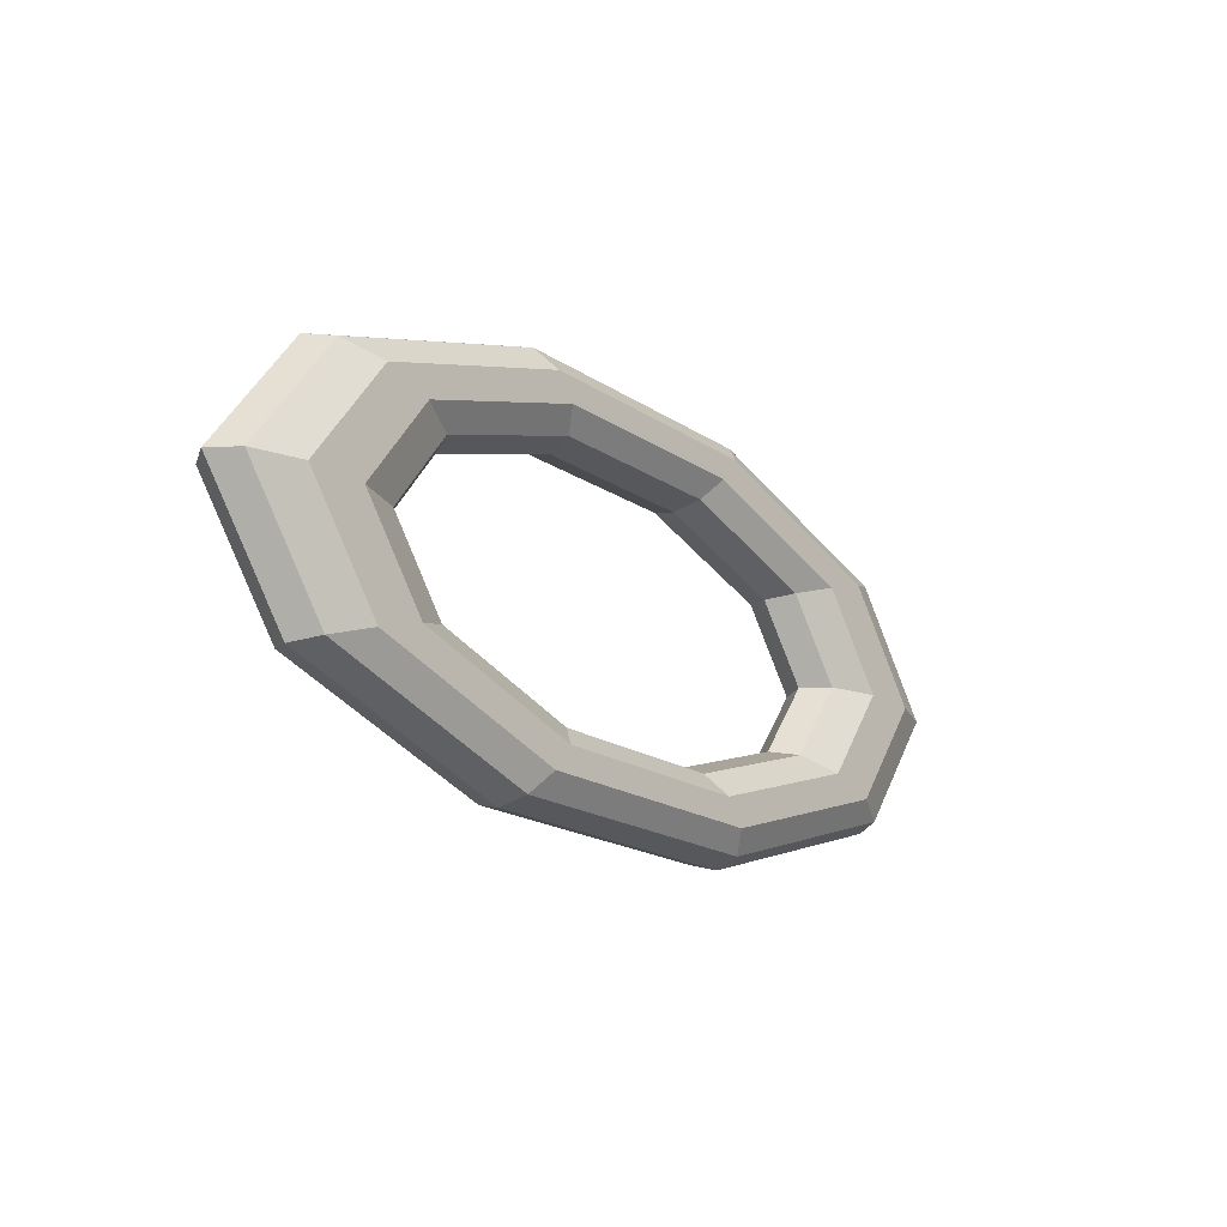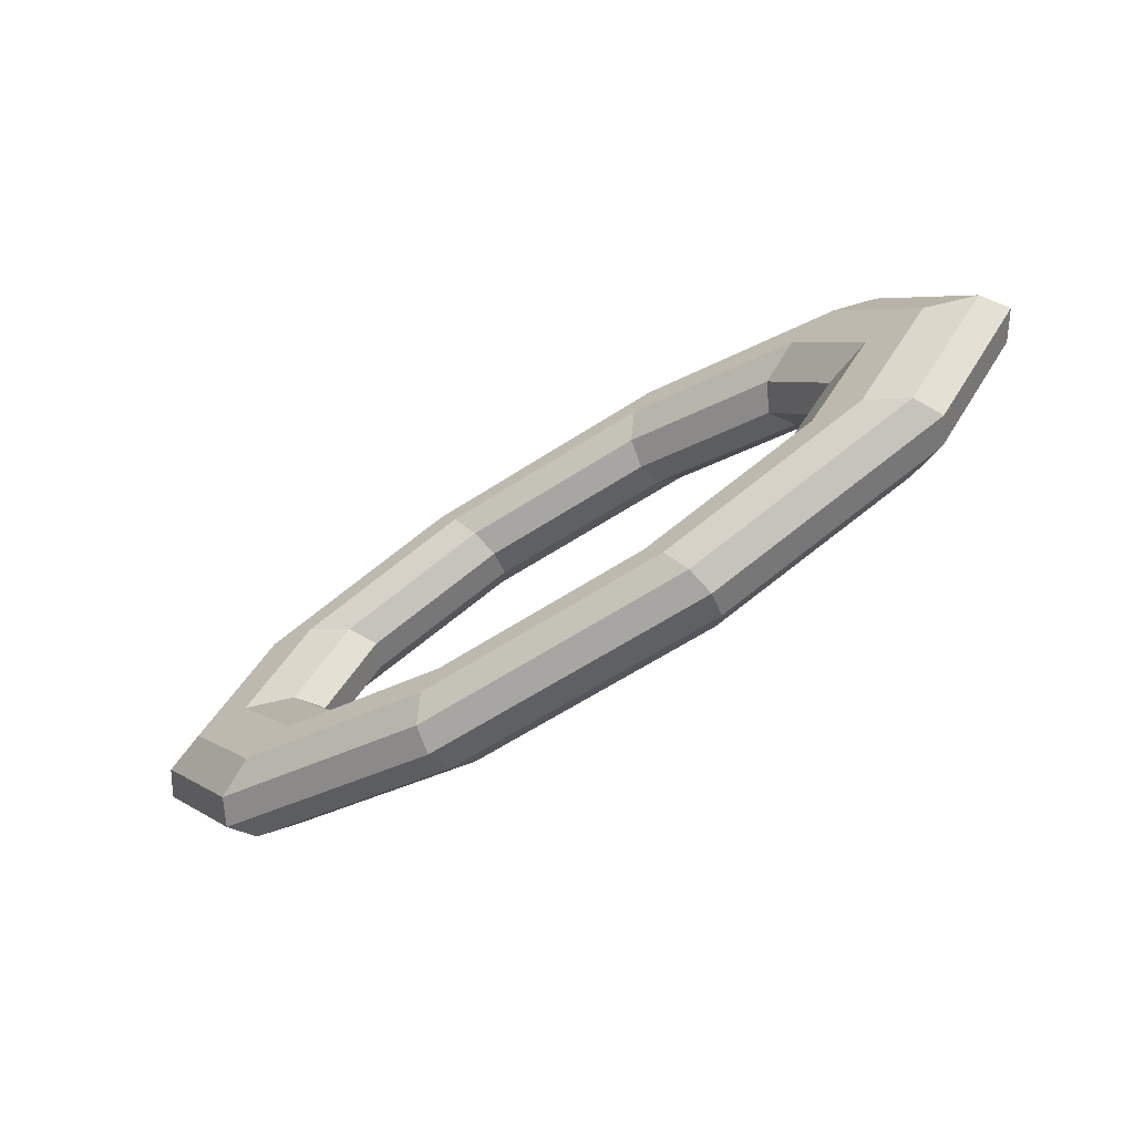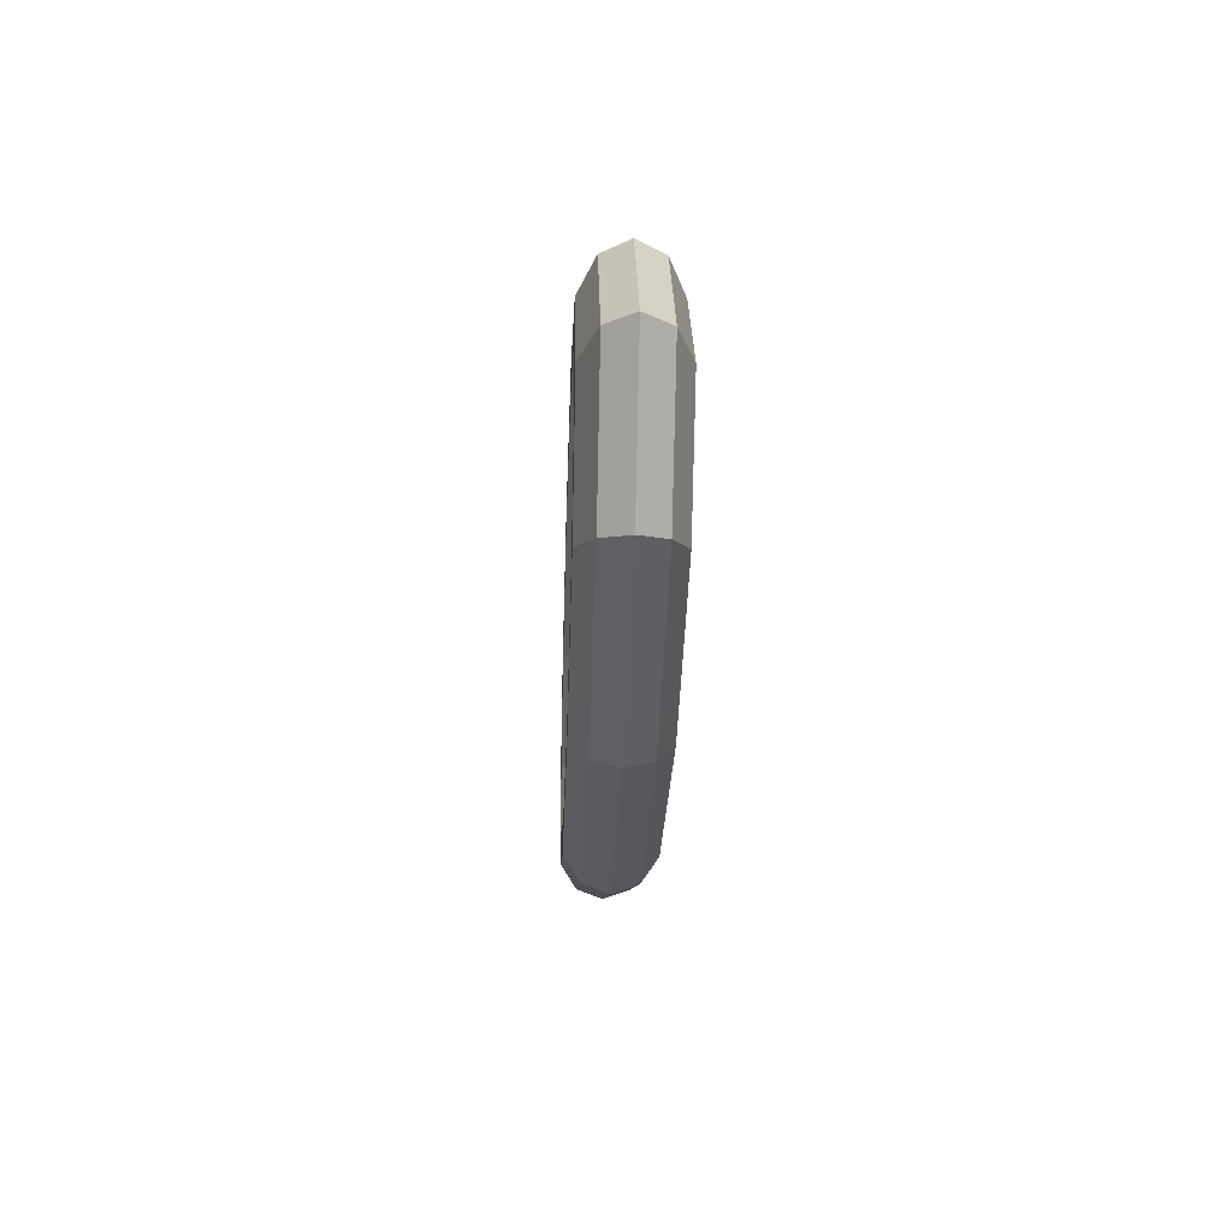
<metadata>
{"format":"obj","ext":"obj","renderer":"f3d","projection":"perspective","resolution":1024,"background":"white","views":[{"elev":-19.1,"azim":-50.9,"up":"+Y"},{"elev":-62.6,"azim":-146.7,"up":"+Y"},{"elev":-26.3,"azim":88.0,"up":"+Y"}]}
</metadata>
<code>
v 1 1.394 0
v 2.619 0.8615 0
v 1.064 1.483 0.3032
v 1.064 1.483 0.3032
v 2.619 0.8615 0
v 2.786 0.9163 0.3032
v -1 1.394 0
v 1 1.394 0
v -1.064 1.483 0.3032
v -1.064 1.483 0.3032
v 1 1.394 0
v 1.064 1.483 0.3032
v -2.619 0.8615 0
v -1 1.394 0
v -2.786 0.9163 0.3032
v -2.786 0.9163 0.3032
v -1 1.394 0
v -1.064 1.483 0.3032
v -3.238 0 0
v -2.619 0.8615 0
v -3.444 0 0.3032
v -3.444 0 0.3032
v -2.619 0.8615 0
v -2.786 0.9163 0.3032
v -2.619 -0.8615 0
v -3.238 0 0
v -2.786 -0.9163 0.3032
v -2.786 -0.9163 0.3032
v -3.238 0 0
v -3.444 0 0.3032
v -1 -1.394 0
v -2.619 -0.8615 0
v -1.064 -1.483 0.3032
v -1.064 -1.483 0.3032
v -2.619 -0.8615 0
v -2.786 -0.9163 0.3032
v 1 -1.394 0
v -1 -1.394 0
v 1.064 -1.483 0.3032
v 1.064 -1.483 0.3032
v -1 -1.394 0
v -1.064 -1.483 0.3032
v 2.619 -0.8615 0
v 1 -1.394 0
v 2.786 -0.9163 0.3032
v 2.786 -0.9163 0.3032
v 1 -1.394 0
v 1.064 -1.483 0.3032
v 3.238 0 0
v 2.619 -0.8615 0
v 3.444 0 0.3032
v 3.444 0 0.3032
v 2.619 -0.8615 0
v 2.786 -0.9163 0.3032
v 2.619 0.8615 0
v 3.238 0 0
v 2.786 0.9163 0.3032
v 2.786 0.9163 0.3032
v 3.238 0 0
v 3.444 0 0.3032
v 1.064 1.483 0.3032
v 2.786 0.9163 0.3032
v 1.231 1.715 0.4905
v 1.231 1.715 0.4905
v 2.786 0.9163 0.3032
v 3.223 1.06 0.4905
v -1.064 1.483 0.3032
v 1.064 1.483 0.3032
v -1.231 1.715 0.4905
v -1.231 1.715 0.4905
v 1.064 1.483 0.3032
v 1.231 1.715 0.4905
v -2.786 0.9163 0.3032
v -1.064 1.483 0.3032
v -3.223 1.06 0.4905
v -3.223 1.06 0.4905
v -1.064 1.483 0.3032
v -1.231 1.715 0.4905
v -3.444 0 0.3032
v -2.786 0.9163 0.3032
v -3.983 0 0.4905
v -3.983 0 0.4905
v -2.786 0.9163 0.3032
v -3.223 1.06 0.4905
v -2.786 -0.9163 0.3032
v -3.444 0 0.3032
v -3.223 -1.06 0.4905
v -3.223 -1.06 0.4905
v -3.444 0 0.3032
v -3.983 0 0.4905
v -1.064 -1.483 0.3032
v -2.786 -0.9163 0.3032
v -1.231 -1.715 0.4905
v -1.231 -1.715 0.4905
v -2.786 -0.9163 0.3032
v -3.223 -1.06 0.4905
v 1.064 -1.483 0.3032
v -1.064 -1.483 0.3032
v 1.231 -1.715 0.4905
v 1.231 -1.715 0.4905
v -1.064 -1.483 0.3032
v -1.231 -1.715 0.4905
v 2.786 -0.9163 0.3032
v 1.064 -1.483 0.3032
v 3.223 -1.06 0.4905
v 3.223 -1.06 0.4905
v 1.064 -1.483 0.3032
v 1.231 -1.715 0.4905
v 3.444 0 0.3032
v 2.786 -0.9163 0.3032
v 3.983 0 0.4905
v 3.983 0 0.4905
v 2.786 -0.9163 0.3032
v 3.223 -1.06 0.4905
v 2.786 0.9163 0.3032
v 3.444 0 0.3032
v 3.223 1.06 0.4905
v 3.223 1.06 0.4905
v 3.444 0 0.3032
v 3.983 0 0.4905
v 1.231 1.715 0.4905
v 3.223 1.06 0.4905
v 1.437 2.002 0.4905
v 1.437 2.002 0.4905
v 3.223 1.06 0.4905
v 3.762 1.237 0.4905
v -1.231 1.715 0.4905
v 1.231 1.715 0.4905
v -1.437 2.002 0.4905
v -1.437 2.002 0.4905
v 1.231 1.715 0.4905
v 1.437 2.002 0.4905
v -3.223 1.06 0.4905
v -1.231 1.715 0.4905
v -3.762 1.237 0.4905
v -3.762 1.237 0.4905
v -1.231 1.715 0.4905
v -1.437 2.002 0.4905
v -3.983 0 0.4905
v -3.223 1.06 0.4905
v -4.65 0 0.4905
v -4.65 0 0.4905
v -3.223 1.06 0.4905
v -3.762 1.237 0.4905
v -3.223 -1.06 0.4905
v -3.983 0 0.4905
v -3.762 -1.237 0.4905
v -3.762 -1.237 0.4905
v -3.983 0 0.4905
v -4.65 0 0.4905
v -1.231 -1.715 0.4905
v -3.223 -1.06 0.4905
v -1.437 -2.002 0.4905
v -1.437 -2.002 0.4905
v -3.223 -1.06 0.4905
v -3.762 -1.237 0.4905
v 1.231 -1.715 0.4905
v -1.231 -1.715 0.4905
v 1.437 -2.002 0.4905
v 1.437 -2.002 0.4905
v -1.231 -1.715 0.4905
v -1.437 -2.002 0.4905
v 3.223 -1.06 0.4905
v 1.231 -1.715 0.4905
v 3.762 -1.237 0.4905
v 3.762 -1.237 0.4905
v 1.231 -1.715 0.4905
v 1.437 -2.002 0.4905
v 3.983 0 0.4905
v 3.223 -1.06 0.4905
v 4.65 0 0.4905
v 4.65 0 0.4905
v 3.223 -1.06 0.4905
v 3.762 -1.237 0.4905
v 3.223 1.06 0.4905
v 3.983 0 0.4905
v 3.762 1.237 0.4905
v 3.762 1.237 0.4905
v 3.983 0 0.4905
v 4.65 0 0.4905
v 1.437 2.002 0.4905
v 3.762 1.237 0.4905
v 1.604 2.234 0.3032
v 1.604 2.234 0.3032
v 3.762 1.237 0.4905
v 4.199 1.381 0.3032
v -1.437 2.002 0.4905
v 1.437 2.002 0.4905
v -1.604 2.234 0.3032
v -1.604 2.234 0.3032
v 1.437 2.002 0.4905
v 1.604 2.234 0.3032
v -3.762 1.237 0.4905
v -1.437 2.002 0.4905
v -4.199 1.381 0.3032
v -4.199 1.381 0.3032
v -1.437 2.002 0.4905
v -1.604 2.234 0.3032
v -4.65 0 0.4905
v -3.762 1.237 0.4905
v -5.19 0 0.3032
v -5.19 0 0.3032
v -3.762 1.237 0.4905
v -4.199 1.381 0.3032
v -3.762 -1.237 0.4905
v -4.65 0 0.4905
v -4.199 -1.381 0.3032
v -4.199 -1.381 0.3032
v -4.65 0 0.4905
v -5.19 0 0.3032
v -1.437 -2.002 0.4905
v -3.762 -1.237 0.4905
v -1.604 -2.234 0.3032
v -1.604 -2.234 0.3032
v -3.762 -1.237 0.4905
v -4.199 -1.381 0.3032
v 1.437 -2.002 0.4905
v -1.437 -2.002 0.4905
v 1.604 -2.234 0.3032
v 1.604 -2.234 0.3032
v -1.437 -2.002 0.4905
v -1.604 -2.234 0.3032
v 3.762 -1.237 0.4905
v 1.437 -2.002 0.4905
v 4.199 -1.381 0.3032
v 4.199 -1.381 0.3032
v 1.437 -2.002 0.4905
v 1.604 -2.234 0.3032
v 4.65 0 0.4905
v 3.762 -1.237 0.4905
v 5.19 0 0.3032
v 5.19 0 0.3032
v 3.762 -1.237 0.4905
v 4.199 -1.381 0.3032
v 3.762 1.237 0.4905
v 4.65 0 0.4905
v 4.199 1.381 0.3032
v 4.199 1.381 0.3032
v 4.65 0 0.4905
v 5.19 0 0.3032
v 1.604 2.234 0.3032
v 4.199 1.381 0.3032
v 1.667 2.323 0
v 1.667 2.323 0
v 4.199 1.381 0.3032
v 4.365 1.436 0
v -1.604 2.234 0.3032
v 1.604 2.234 0.3032
v -1.667 2.323 0
v -1.667 2.323 0
v 1.604 2.234 0.3032
v 1.667 2.323 0
v -4.199 1.381 0.3032
v -1.604 2.234 0.3032
v -4.365 1.436 0
v -4.365 1.436 0
v -1.604 2.234 0.3032
v -1.667 2.323 0
v -5.19 0 0.3032
v -4.199 1.381 0.3032
v -5.396 0 0
v -5.396 0 0
v -4.199 1.381 0.3032
v -4.365 1.436 0
v -4.199 -1.381 0.3032
v -5.19 0 0.3032
v -4.365 -1.436 0
v -4.365 -1.436 0
v -5.19 0 0.3032
v -5.396 0 0
v -1.604 -2.234 0.3032
v -4.199 -1.381 0.3032
v -1.667 -2.323 0
v -1.667 -2.323 0
v -4.199 -1.381 0.3032
v -4.365 -1.436 0
v 1.604 -2.234 0.3032
v -1.604 -2.234 0.3032
v 1.667 -2.323 0
v 1.667 -2.323 0
v -1.604 -2.234 0.3032
v -1.667 -2.323 0
v 4.199 -1.381 0.3032
v 1.604 -2.234 0.3032
v 4.365 -1.436 0
v 4.365 -1.436 0
v 1.604 -2.234 0.3032
v 1.667 -2.323 0
v 5.19 0 0.3032
v 4.199 -1.381 0.3032
v 5.396 0 0
v 5.396 0 0
v 4.199 -1.381 0.3032
v 4.365 -1.436 0
v 4.199 1.381 0.3032
v 5.19 0 0.3032
v 4.365 1.436 0
v 4.365 1.436 0
v 5.19 0 0.3032
v 5.396 0 0
v 1.667 2.323 0
v 4.365 1.436 0
v 1.604 2.234 -0.3032
v 1.604 2.234 -0.3032
v 4.365 1.436 0
v 4.199 1.381 -0.3032
v -1.667 2.323 0
v 1.667 2.323 0
v -1.604 2.234 -0.3032
v -1.604 2.234 -0.3032
v 1.667 2.323 0
v 1.604 2.234 -0.3032
v -4.365 1.436 0
v -1.667 2.323 0
v -4.199 1.381 -0.3032
v -4.199 1.381 -0.3032
v -1.667 2.323 0
v -1.604 2.234 -0.3032
v -5.396 0 0
v -4.365 1.436 0
v -5.19 0 -0.3032
v -5.19 0 -0.3032
v -4.365 1.436 0
v -4.199 1.381 -0.3032
v -4.365 -1.436 0
v -5.396 0 0
v -4.199 -1.381 -0.3032
v -4.199 -1.381 -0.3032
v -5.396 0 0
v -5.19 0 -0.3032
v -1.667 -2.323 0
v -4.365 -1.436 0
v -1.604 -2.234 -0.3032
v -1.604 -2.234 -0.3032
v -4.365 -1.436 0
v -4.199 -1.381 -0.3032
v 1.667 -2.323 0
v -1.667 -2.323 0
v 1.604 -2.234 -0.3032
v 1.604 -2.234 -0.3032
v -1.667 -2.323 0
v -1.604 -2.234 -0.3032
v 4.365 -1.436 0
v 1.667 -2.323 0
v 4.199 -1.381 -0.3032
v 4.199 -1.381 -0.3032
v 1.667 -2.323 0
v 1.604 -2.234 -0.3032
v 5.396 0 0
v 4.365 -1.436 0
v 5.19 0 -0.3032
v 5.19 0 -0.3032
v 4.365 -1.436 0
v 4.199 -1.381 -0.3032
v 4.365 1.436 0
v 5.396 0 0
v 4.199 1.381 -0.3032
v 4.199 1.381 -0.3032
v 5.396 0 0
v 5.19 0 -0.3032
v 1.604 2.234 -0.3032
v 4.199 1.381 -0.3032
v 1.437 2.002 -0.4905
v 1.437 2.002 -0.4905
v 4.199 1.381 -0.3032
v 3.762 1.237 -0.4905
v -1.604 2.234 -0.3032
v 1.604 2.234 -0.3032
v -1.437 2.002 -0.4905
v -1.437 2.002 -0.4905
v 1.604 2.234 -0.3032
v 1.437 2.002 -0.4905
v -4.199 1.381 -0.3032
v -1.604 2.234 -0.3032
v -3.762 1.237 -0.4905
v -3.762 1.237 -0.4905
v -1.604 2.234 -0.3032
v -1.437 2.002 -0.4905
v -5.19 0 -0.3032
v -4.199 1.381 -0.3032
v -4.65 0 -0.4905
v -4.65 0 -0.4905
v -4.199 1.381 -0.3032
v -3.762 1.237 -0.4905
v -4.199 -1.381 -0.3032
v -5.19 0 -0.3032
v -3.762 -1.237 -0.4905
v -3.762 -1.237 -0.4905
v -5.19 0 -0.3032
v -4.65 0 -0.4905
v -1.604 -2.234 -0.3032
v -4.199 -1.381 -0.3032
v -1.437 -2.002 -0.4905
v -1.437 -2.002 -0.4905
v -4.199 -1.381 -0.3032
v -3.762 -1.237 -0.4905
v 1.604 -2.234 -0.3032
v -1.604 -2.234 -0.3032
v 1.437 -2.002 -0.4905
v 1.437 -2.002 -0.4905
v -1.604 -2.234 -0.3032
v -1.437 -2.002 -0.4905
v 4.199 -1.381 -0.3032
v 1.604 -2.234 -0.3032
v 3.762 -1.237 -0.4905
v 3.762 -1.237 -0.4905
v 1.604 -2.234 -0.3032
v 1.437 -2.002 -0.4905
v 5.19 0 -0.3032
v 4.199 -1.381 -0.3032
v 4.65 0 -0.4905
v 4.65 0 -0.4905
v 4.199 -1.381 -0.3032
v 3.762 -1.237 -0.4905
v 4.199 1.381 -0.3032
v 5.19 0 -0.3032
v 3.762 1.237 -0.4905
v 3.762 1.237 -0.4905
v 5.19 0 -0.3032
v 4.65 0 -0.4905
v 1.437 2.002 -0.4905
v 3.762 1.237 -0.4905
v 1.231 1.715 -0.4905
v 1.231 1.715 -0.4905
v 3.762 1.237 -0.4905
v 3.223 1.06 -0.4905
v -1.437 2.002 -0.4905
v 1.437 2.002 -0.4905
v -1.231 1.715 -0.4905
v -1.231 1.715 -0.4905
v 1.437 2.002 -0.4905
v 1.231 1.715 -0.4905
v -3.762 1.237 -0.4905
v -1.437 2.002 -0.4905
v -3.223 1.06 -0.4905
v -3.223 1.06 -0.4905
v -1.437 2.002 -0.4905
v -1.231 1.715 -0.4905
v -4.65 0 -0.4905
v -3.762 1.237 -0.4905
v -3.983 0 -0.4905
v -3.983 0 -0.4905
v -3.762 1.237 -0.4905
v -3.223 1.06 -0.4905
v -3.762 -1.237 -0.4905
v -4.65 0 -0.4905
v -3.223 -1.06 -0.4905
v -3.223 -1.06 -0.4905
v -4.65 0 -0.4905
v -3.983 0 -0.4905
v -1.437 -2.002 -0.4905
v -3.762 -1.237 -0.4905
v -1.231 -1.715 -0.4905
v -1.231 -1.715 -0.4905
v -3.762 -1.237 -0.4905
v -3.223 -1.06 -0.4905
v 1.437 -2.002 -0.4905
v -1.437 -2.002 -0.4905
v 1.231 -1.715 -0.4905
v 1.231 -1.715 -0.4905
v -1.437 -2.002 -0.4905
v -1.231 -1.715 -0.4905
v 3.762 -1.237 -0.4905
v 1.437 -2.002 -0.4905
v 3.223 -1.06 -0.4905
v 3.223 -1.06 -0.4905
v 1.437 -2.002 -0.4905
v 1.231 -1.715 -0.4905
v 4.65 0 -0.4905
v 3.762 -1.237 -0.4905
v 3.983 0 -0.4905
v 3.983 0 -0.4905
v 3.762 -1.237 -0.4905
v 3.223 -1.06 -0.4905
v 3.762 1.237 -0.4905
v 4.65 0 -0.4905
v 3.223 1.06 -0.4905
v 3.223 1.06 -0.4905
v 4.65 0 -0.4905
v 3.983 0 -0.4905
v 1.231 1.715 -0.4905
v 3.223 1.06 -0.4905
v 1.064 1.483 -0.3032
v 1.064 1.483 -0.3032
v 3.223 1.06 -0.4905
v 2.786 0.9163 -0.3032
v -1.231 1.715 -0.4905
v 1.231 1.715 -0.4905
v -1.064 1.483 -0.3032
v -1.064 1.483 -0.3032
v 1.231 1.715 -0.4905
v 1.064 1.483 -0.3032
v -3.223 1.06 -0.4905
v -1.231 1.715 -0.4905
v -2.786 0.9163 -0.3032
v -2.786 0.9163 -0.3032
v -1.231 1.715 -0.4905
v -1.064 1.483 -0.3032
v -3.983 0 -0.4905
v -3.223 1.06 -0.4905
v -3.444 0 -0.3032
v -3.444 0 -0.3032
v -3.223 1.06 -0.4905
v -2.786 0.9163 -0.3032
v -3.223 -1.06 -0.4905
v -3.983 0 -0.4905
v -2.786 -0.9163 -0.3032
v -2.786 -0.9163 -0.3032
v -3.983 0 -0.4905
v -3.444 0 -0.3032
v -1.231 -1.715 -0.4905
v -3.223 -1.06 -0.4905
v -1.064 -1.483 -0.3032
v -1.064 -1.483 -0.3032
v -3.223 -1.06 -0.4905
v -2.786 -0.9163 -0.3032
v 1.231 -1.715 -0.4905
v -1.231 -1.715 -0.4905
v 1.064 -1.483 -0.3032
v 1.064 -1.483 -0.3032
v -1.231 -1.715 -0.4905
v -1.064 -1.483 -0.3032
v 3.223 -1.06 -0.4905
v 1.231 -1.715 -0.4905
v 2.786 -0.9163 -0.3032
v 2.786 -0.9163 -0.3032
v 1.231 -1.715 -0.4905
v 1.064 -1.483 -0.3032
v 3.983 0 -0.4905
v 3.223 -1.06 -0.4905
v 3.444 0 -0.3032
v 3.444 0 -0.3032
v 3.223 -1.06 -0.4905
v 2.786 -0.9163 -0.3032
v 3.223 1.06 -0.4905
v 3.983 0 -0.4905
v 2.786 0.9163 -0.3032
v 2.786 0.9163 -0.3032
v 3.983 0 -0.4905
v 3.444 0 -0.3032
v 1.064 1.483 -0.3032
v 2.786 0.9163 -0.3032
v 1 1.394 0
v 1 1.394 0
v 2.786 0.9163 -0.3032
v 2.619 0.8615 0
v -1.064 1.483 -0.3032
v 1.064 1.483 -0.3032
v -1 1.394 0
v -1 1.394 0
v 1.064 1.483 -0.3032
v 1 1.394 0
v -2.786 0.9163 -0.3032
v -1.064 1.483 -0.3032
v -2.619 0.8615 0
v -2.619 0.8615 0
v -1.064 1.483 -0.3032
v -1 1.394 0
v -3.444 0 -0.3032
v -2.786 0.9163 -0.3032
v -3.238 0 0
v -3.238 0 0
v -2.786 0.9163 -0.3032
v -2.619 0.8615 0
v -2.786 -0.9163 -0.3032
v -3.444 0 -0.3032
v -2.619 -0.8615 0
v -2.619 -0.8615 0
v -3.444 0 -0.3032
v -3.238 0 0
v -1.064 -1.483 -0.3032
v -2.786 -0.9163 -0.3032
v -1 -1.394 0
v -1 -1.394 0
v -2.786 -0.9163 -0.3032
v -2.619 -0.8615 0
v 1.064 -1.483 -0.3032
v -1.064 -1.483 -0.3032
v 1 -1.394 0
v 1 -1.394 0
v -1.064 -1.483 -0.3032
v -1 -1.394 0
v 2.786 -0.9163 -0.3032
v 1.064 -1.483 -0.3032
v 2.619 -0.8615 0
v 2.619 -0.8615 0
v 1.064 -1.483 -0.3032
v 1 -1.394 0
v 3.444 0 -0.3032
v 2.786 -0.9163 -0.3032
v 3.238 0 0
v 3.238 0 0
v 2.786 -0.9163 -0.3032
v 2.619 -0.8615 0
v 2.786 0.9163 -0.3032
v 3.444 0 -0.3032
v 2.619 0.8615 0
v 2.619 0.8615 0
v 3.444 0 -0.3032
v 3.238 0 0
f 1 2 3
f 4 5 6
f 7 8 9
f 10 11 12
f 13 14 15
f 16 17 18
f 19 20 21
f 22 23 24
f 25 26 27
f 28 29 30
f 31 32 33
f 34 35 36
f 37 38 39
f 40 41 42
f 43 44 45
f 46 47 48
f 49 50 51
f 52 53 54
f 55 56 57
f 58 59 60
f 61 62 63
f 64 65 66
f 67 68 69
f 70 71 72
f 73 74 75
f 76 77 78
f 79 80 81
f 82 83 84
f 85 86 87
f 88 89 90
f 91 92 93
f 94 95 96
f 97 98 99
f 100 101 102
f 103 104 105
f 106 107 108
f 109 110 111
f 112 113 114
f 115 116 117
f 118 119 120
f 121 122 123
f 124 125 126
f 127 128 129
f 130 131 132
f 133 134 135
f 136 137 138
f 139 140 141
f 142 143 144
f 145 146 147
f 148 149 150
f 151 152 153
f 154 155 156
f 157 158 159
f 160 161 162
f 163 164 165
f 166 167 168
f 169 170 171
f 172 173 174
f 175 176 177
f 178 179 180
f 181 182 183
f 184 185 186
f 187 188 189
f 190 191 192
f 193 194 195
f 196 197 198
f 199 200 201
f 202 203 204
f 205 206 207
f 208 209 210
f 211 212 213
f 214 215 216
f 217 218 219
f 220 221 222
f 223 224 225
f 226 227 228
f 229 230 231
f 232 233 234
f 235 236 237
f 238 239 240
f 241 242 243
f 244 245 246
f 247 248 249
f 250 251 252
f 253 254 255
f 256 257 258
f 259 260 261
f 262 263 264
f 265 266 267
f 268 269 270
f 271 272 273
f 274 275 276
f 277 278 279
f 280 281 282
f 283 284 285
f 286 287 288
f 289 290 291
f 292 293 294
f 295 296 297
f 298 299 300
f 301 302 303
f 304 305 306
f 307 308 309
f 310 311 312
f 313 314 315
f 316 317 318
f 319 320 321
f 322 323 324
f 325 326 327
f 328 329 330
f 331 332 333
f 334 335 336
f 337 338 339
f 340 341 342
f 343 344 345
f 346 347 348
f 349 350 351
f 352 353 354
f 355 356 357
f 358 359 360
f 361 362 363
f 364 365 366
f 367 368 369
f 370 371 372
f 373 374 375
f 376 377 378
f 379 380 381
f 382 383 384
f 385 386 387
f 388 389 390
f 391 392 393
f 394 395 396
f 397 398 399
f 400 401 402
f 403 404 405
f 406 407 408
f 409 410 411
f 412 413 414
f 415 416 417
f 418 419 420
f 421 422 423
f 424 425 426
f 427 428 429
f 430 431 432
f 433 434 435
f 436 437 438
f 439 440 441
f 442 443 444
f 445 446 447
f 448 449 450
f 451 452 453
f 454 455 456
f 457 458 459
f 460 461 462
f 463 464 465
f 466 467 468
f 469 470 471
f 472 473 474
f 475 476 477
f 478 479 480
f 481 482 483
f 484 485 486
f 487 488 489
f 490 491 492
f 493 494 495
f 496 497 498
f 499 500 501
f 502 503 504
f 505 506 507
f 508 509 510
f 511 512 513
f 514 515 516
f 517 518 519
f 520 521 522
f 523 524 525
f 526 527 528
f 529 530 531
f 532 533 534
f 535 536 537
f 538 539 540
f 541 542 543
f 544 545 546
f 547 548 549
f 550 551 552
f 553 554 555
f 556 557 558
f 559 560 561
f 562 563 564
f 565 566 567
f 568 569 570
f 571 572 573
f 574 575 576
f 577 578 579
f 580 581 582
f 583 584 585
f 586 587 588
f 589 590 591
f 592 593 594
f 595 596 597
f 598 599 600

</code>
